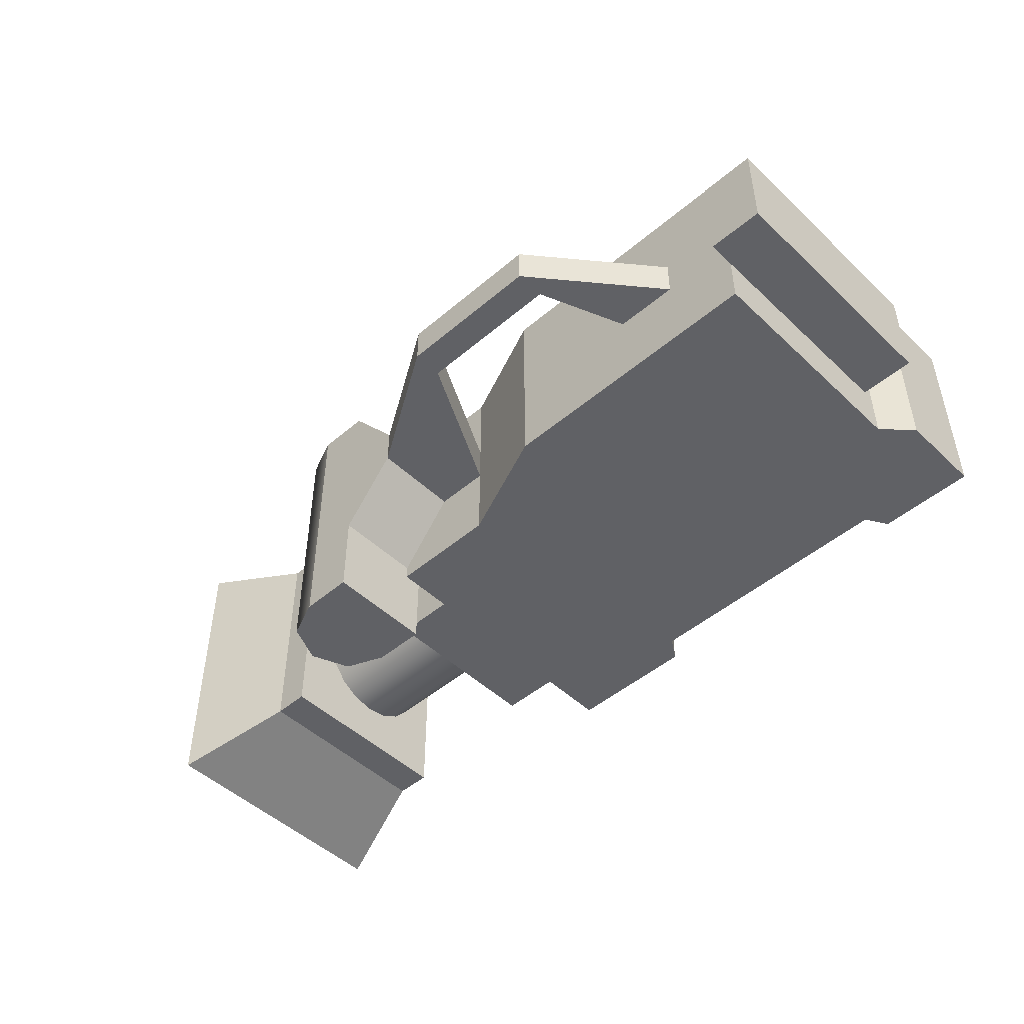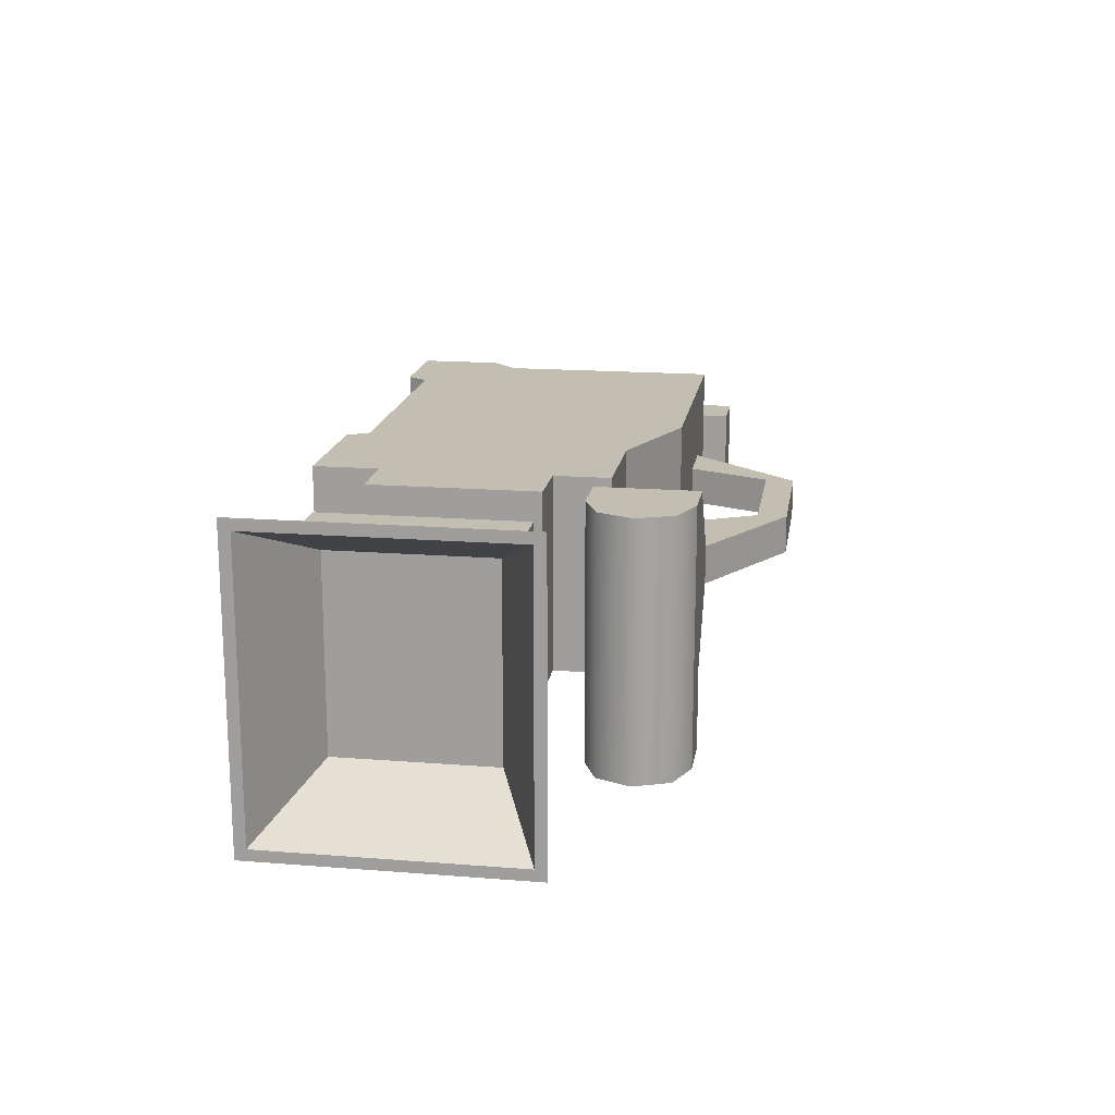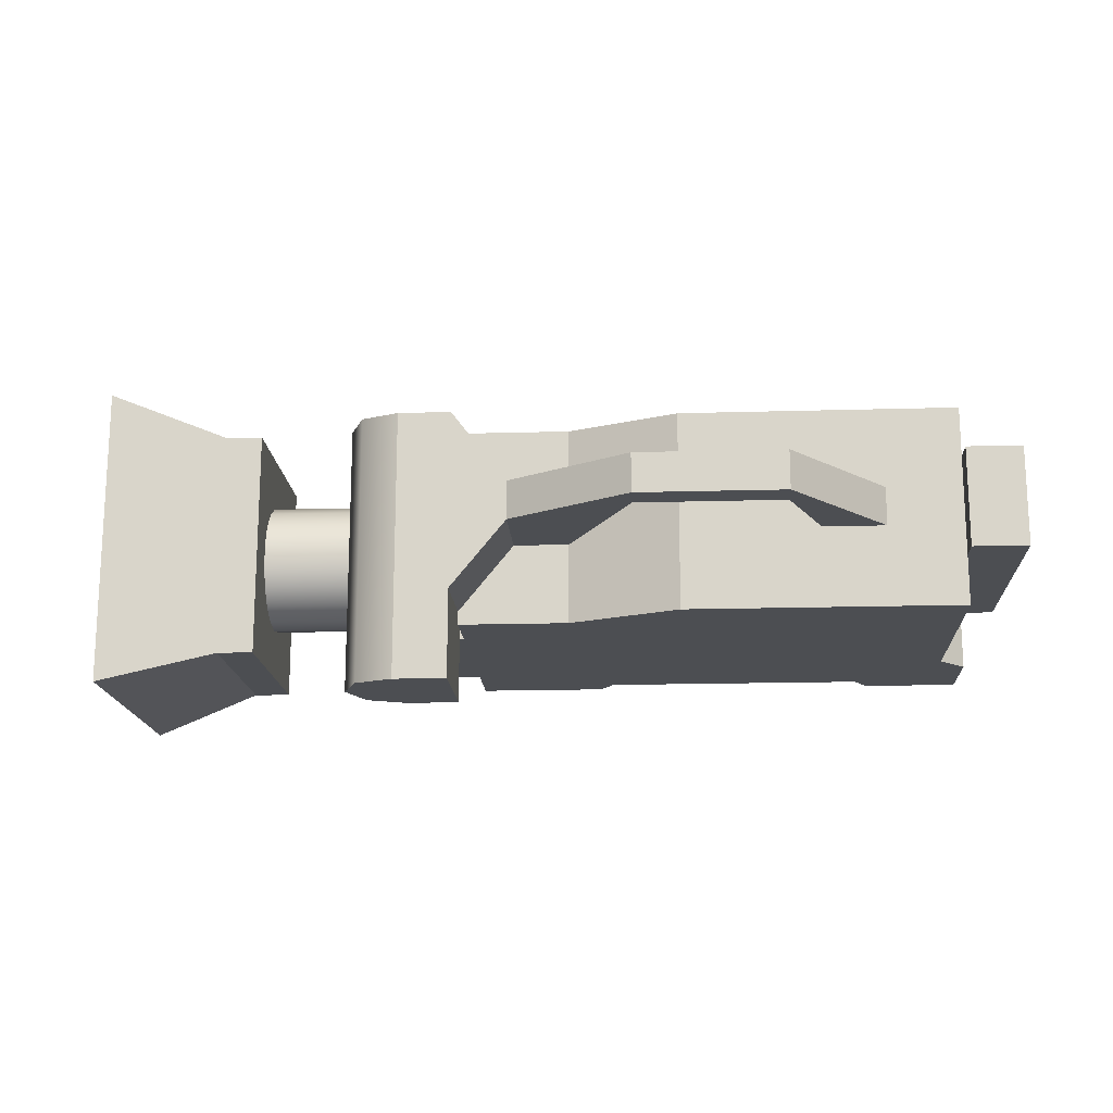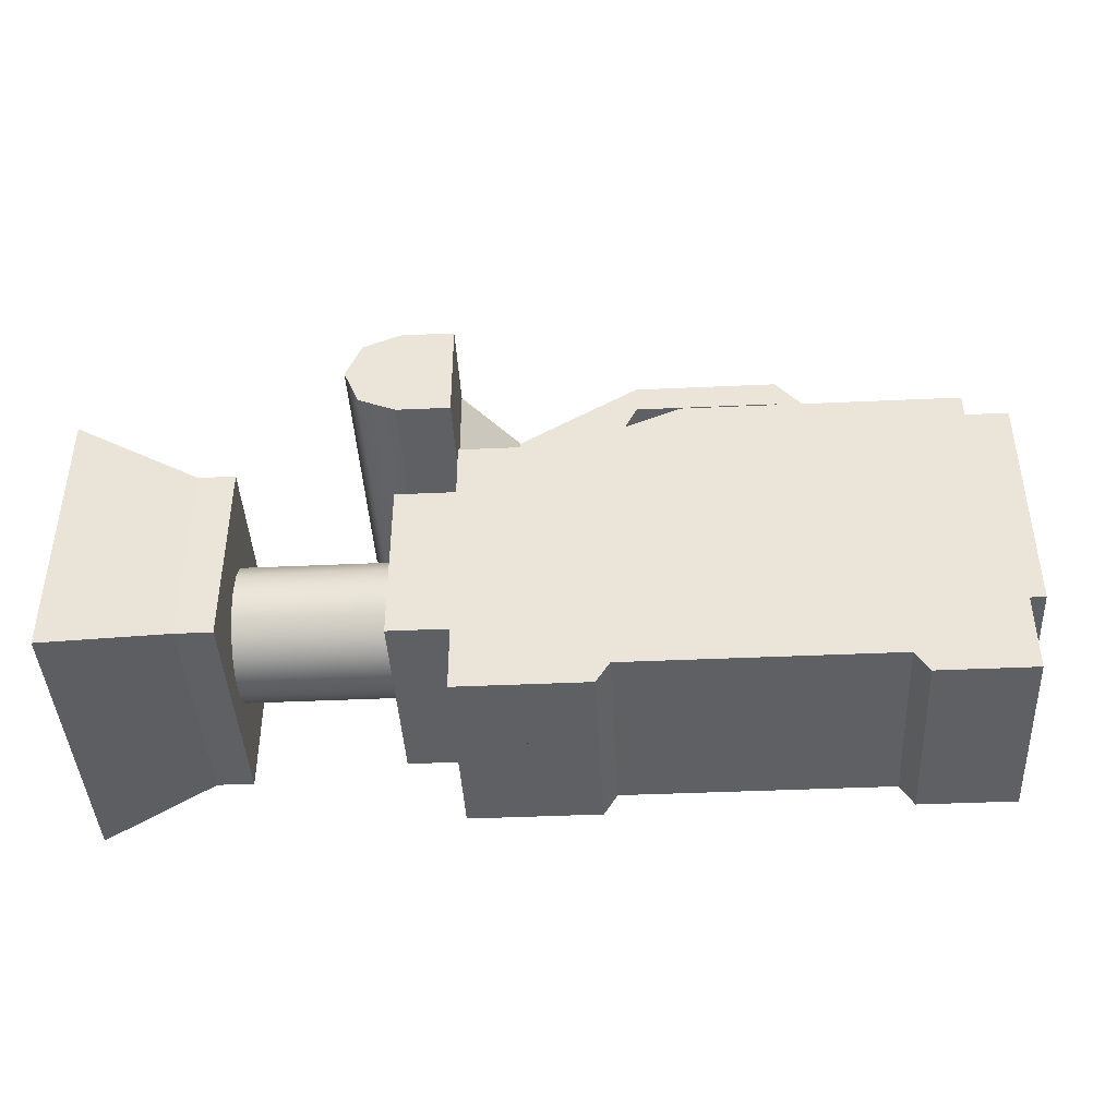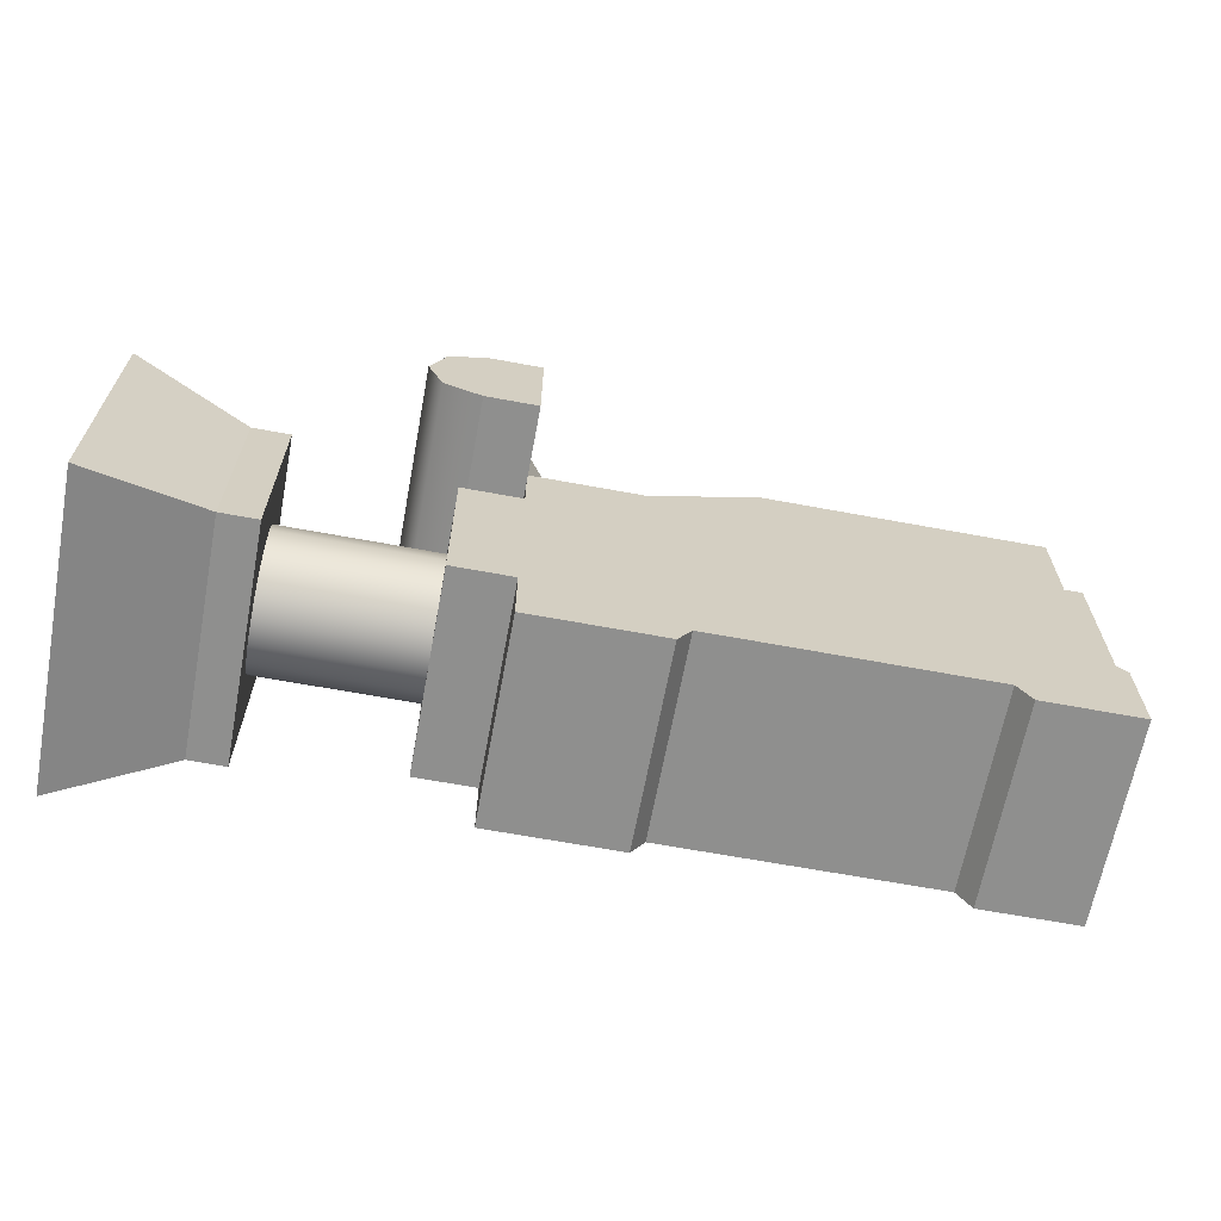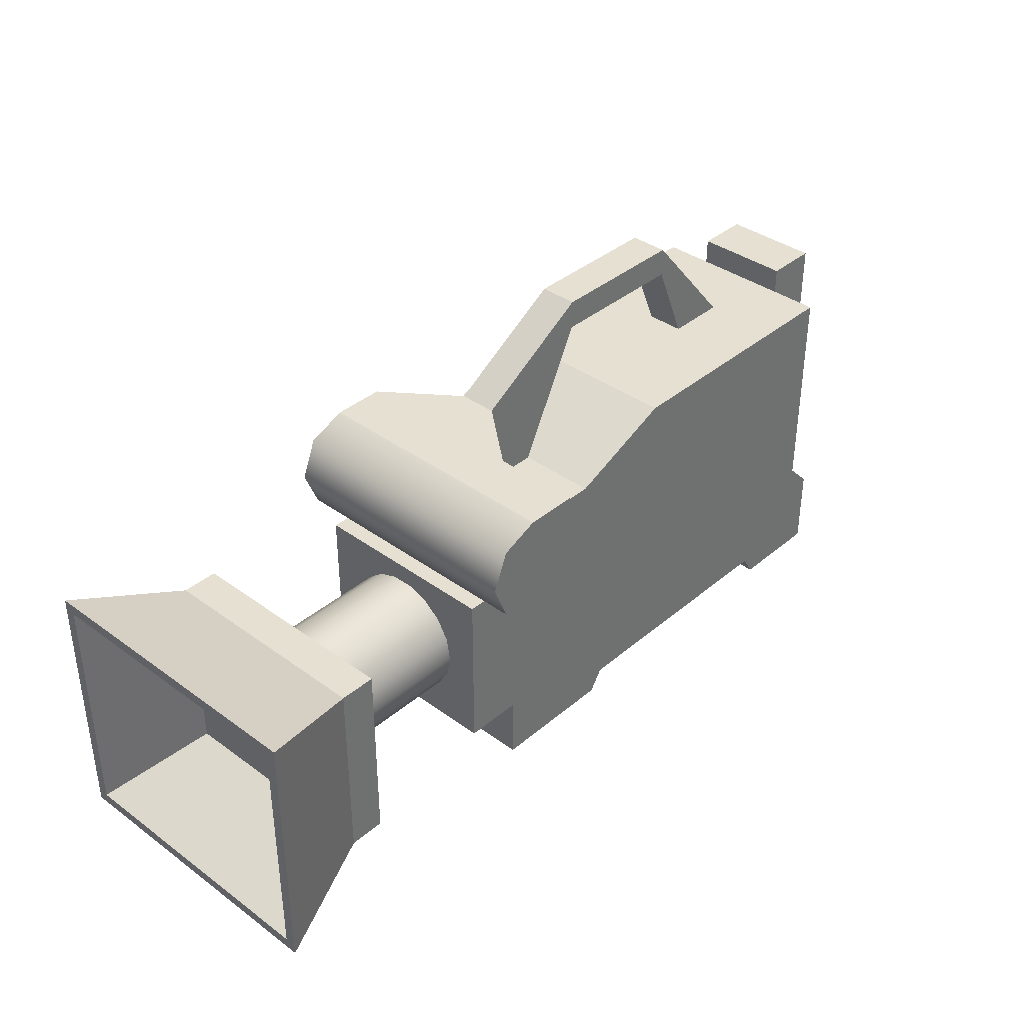
<metadata>
{"format":"obj","ext":"obj","renderer":"f3d","projection":"perspective","resolution":1024,"background":"white","views":[{"elev":-48.2,"azim":-136.5,"up":"+Z"},{"elev":17.1,"azim":99.0,"up":"+Z"},{"elev":-16.5,"azim":-176.6,"up":"+Z"},{"elev":-42.3,"azim":-176.9,"up":"+Y"},{"elev":-65.3,"azim":169.4,"up":"+Y"},{"elev":37.6,"azim":133.0,"up":"+Y"}]}
</metadata>
<code>
v  -256.6 17.46 90.01
v  -256.6 17.46 -71.49
v  -148.8 17.46 -71.49
v  -148.8 17.46 90.01
v  -148.8 17.46 9.261
v  -183.8 369.8 -6.441
v  -183.8 369.8 24.96
v  -66.39 369.8 24.96
v  -66.39 369.8 -6.441
v  22.76 -0 90.01
v  75.47 -0 90.01
v  75.47 54.3 90.01
v  -29.96 -0 90.01
v  -41.07 17.46 90.01
v  -345.9 68.79 90.01
v  -345.9 -0 90.01
v  -267.7 -0 90.01
v  123.7 123.7 90.01
v  123.7 54.3 90.01
v  -323.7 91.07 90.01
v  -323.7 276.5 90.01
v  75.47 193.1 90.01
v  123.7 193.1 90.01
v  -13.1 239.6 90.01
v  75.47 239.6 90.01
v  -101.7 276.5 90.01
v  -345.9 68.79 -71.49
v  -345.9 -0 -71.49
v  -13.1 239.6 24.96
v  31.19 239.6 24.96
v  31.19 310 24.96
v  -66.39 345.5 24.96
v  -183.8 345.5 24.96
v  -263.3 276.5 24.96
v  -212.7 276.5 24.96
v  117.2 224.9 -131.3
v  75.47 224.9 -131.3
v  75.47 310 -131.3
v  147.3 237.4 -131.3
v  159.8 267.5 -131.3
v  147.3 297.6 -131.3
v  117.4 310 -131.3
v  22.76 -0 9.261
v  22.76 -0 -71.49
v  75.47 -0 -71.49
v  276.2 48.51 102
v  368.3 19.18 131.3
v  368.3 236.5 131.3
v  276.2 207.2 102
v  31.19 239.6 9.261
v  31.19 310 9.261
v  123.7 77.4 35.86
v  123.7 71.05 18.42
v  246.6 71.05 18.42
v  246.6 77.4 35.86
v  123.7 71.05 -0.1486
v  246.6 71.05 -0.1486
v  123.7 123.7 62.59
v  246.6 123.7 62.59
v  246.6 142 59.36
v  123.7 142 59.36
v  123.7 105.4 59.36
v  246.6 105.4 59.36
v  123.7 170 35.86
v  123.7 158 50.08
v  246.6 158 50.08
v  246.6 170 35.86
v  123.7 176.3 18.42
v  246.6 176.3 18.42
v  284.9 191.5 86.25
v  284.9 191.5 -67.98
v  368.3 227.6 -104.1
v  368.3 227.6 122.4
v  123.7 170 -17.59
v  123.7 176.3 -0.1486
v  246.6 176.3 -0.1486
v  246.6 170 -17.59
v  246.6 158 -31.81
v  246.6 142 -41.1
v  123.7 142 -41.1
v  123.7 158 -31.81
v  246.6 89.33 -31.81
v  123.7 89.33 -31.81
v  123.7 105.4 -41.1
v  246.6 105.4 -41.1
v  -212.7 276.5 9.261
v  -101.7 276.5 -71.49
v  -263.3 276.5 9.261
v  -323.7 276.5 -71.49
v  -323.7 276.5 -31.12
v  -323.7 276.5 49.64
v  -29.96 -0 -71.49
v  31.19 239.6 -6.441
v  31.19 310 -6.441
v  75.47 310 -60.65
v  75.47 239.6 -60.65
v  -13.1 239.6 -71.49
v  -13.1 239.6 9.261
v  -13.1 239.6 -6.441
v  -267.7 -0 -71.49
v  -66.39 345.5 -6.441
v  75.47 239.6 -71.49
v  75.47 224.9 -71.49
v  368.3 28.11 122.4
v  284.9 64.24 86.25
v  -41.07 17.46 -71.49
v  75.47 54.3 -71.49
v  123.7 54.3 -71.49
v  123.7 123.7 -71.49
v  -323.7 91.07 -71.49
v  75.47 193.1 -71.49
v  123.7 193.1 -71.49
v  75.47 239.6 82.54
v  276.2 48.51 -83.72
v  246.6 48.51 -83.72
v  246.6 207.2 -83.72
v  276.2 207.2 -83.72
v  75.47 310 82.54
v  117.4 310 82.54
v  -323.7 99.8 -31.12
v  -368.3 99.8 -31.12
v  -368.3 298.6 -31.12
v  -323.7 298.6 -31.12
v  123.7 89.33 50.08
v  123.7 77.4 -17.59
v  123.7 123.7 -44.32
v  368.3 19.18 -113
v  368.3 28.11 -104.1
v  368.3 236.5 -113
v  -368.3 298.6 49.64
v  -323.7 298.6 49.64
v  -183.8 345.5 -6.441
v  284.9 64.24 -67.98
v  75.47 224.9 82.54
v  117.2 224.9 82.54
v  246.6 207.2 102
v  -368.3 99.8 49.64
v  246.6 89.33 50.08
v  246.6 123.7 -44.32
v  246.6 77.4 -17.59
v  -323.7 99.8 49.64
v  -212.7 276.5 -6.441
v  -263.3 276.5 -6.441
v  246.6 48.51 102
v  147.3 237.4 82.54
v  159.8 267.5 82.54
v  147.3 297.6 82.54
g Video_camera_001
f 1 2 3 4
f 4 3 5
f 6 7 8 9
f 10 11 12 13
f 14 13 12 4
f 1 4 12 15
f 1 15 16 17
f 18 15 12 19
f 20 15 18 21
f 22 21 18 23
f 24 21 22 25
f 21 24 26
f 16 15 27 28
f 29 30 31 32
f 32 31 8 33
f 33 8 7 34
f 33 34 35
f 36 37 38 39
f 40 39 38 41
f 41 38 42
f 43 44 45 10
f 10 45 11
f 46 47 48 49
f 31 30 50 51
f 52 53 54 55
f 53 56 57 54
f 58 59 60 61
f 62 63 59 58
f 64 65 66 67
f 68 64 67 69
f 70 71 72 73
f 74 75 76 77
f 78 79 80 81
f 82 83 84 85
f 75 68 69 76
f 81 74 77 78
f 34 21 26 35
f 86 35 26 87
f 88 86 87 89
f 21 88 89 90
f 21 90 91
f 88 21 34
f 13 92 44 10
f 10 44 43
f 93 94 95 96
f 97 87 26 24
f 97 24 29 98
f 97 98 99
f 16 28 100 17
f 29 32 101 98
f 98 101 99
f 96 95 38 102
f 103 102 38 37
f 73 104 105 70
f 88 34 35 86
f 44 92 106 45
f 107 45 106 27
f 27 106 3 2
f 27 2 100 28
f 108 107 27 109
f 109 27 110 89
f 111 109 89 103
f 97 103 89 87
f 102 103 97
f 112 109 111
f 29 24 25 98
f 99 98 25 30
f 30 25 113
f 93 99 30 50
f 114 115 116 117
f 51 31 118 94
f 95 94 118 119
f 38 95 119 42
f 113 118 31 30
f 120 121 122 90
f 90 122 123
f 51 50 93 94
f 124 18 19 52
f 53 52 19 108
f 56 53 108 125
f 83 125 108 84
f 126 84 108 112
f 80 126 112 81
f 74 81 112 75
f 68 75 112 23
f 64 68 23 65
f 61 65 23 58
f 62 58 23 18
f 18 124 62
f 112 108 109
f 61 60 66 65
f 104 48 47 127
f 128 104 127 72
f 72 127 129 73
f 73 129 48 104
f 1 17 100 2
f 129 127 114 117
f 122 130 131 123
f 12 11 45 107
f 33 132 101 32
f 133 128 72 71
f 103 37 36 134
f 134 36 135
f 29 98 50 30
f 15 20 110 27
f 9 8 31 94
f 94 31 51
f 117 116 136 49
f 117 49 48 129
f 137 130 122 121
f 133 105 104 128
f 134 25 22 111
f 134 111 103
f 113 25 134
f 61 58 62 124
f 65 61 124 52
f 64 65 52 68
f 68 52 53 56
f 75 68 56 125
f 74 75 125 81
f 81 125 83 84
f 80 81 84 126
f 124 52 55 138
f 139 126 80 79
f 56 125 140 57
f 97 99 93 102
f 102 93 96
f 137 121 120 141
f 13 14 106 92
f 142 143 6 132
f 101 132 6 9
f 101 9 94 93
f 101 93 99
f 144 115 114 46
f 125 83 82 140
f 5 3 106 4
f 4 106 14
f 88 34 7 6
f 88 6 143
f 33 35 86 132
f 132 86 142
f 120 90 89 110
f 141 120 110 20
f 91 141 20 21
f 60 144 136 66
f 67 66 136 69
f 69 136 116 76
f 77 76 116 78
f 79 78 116 139
f 139 116 115 85
f 82 85 115 140
f 57 140 115 54
f 54 115 144 55
f 138 55 144 63
f 59 63 144 60
f 124 138 63 62
f 139 85 84 126
f 144 46 49 136
f 134 135 145 113
f 113 145 146 118
f 118 146 147 119
f 46 114 127 47
f 111 22 23 112
f 12 107 108 19
f 141 137 130 91
f 91 130 131
f 91 131 123 90
f 70 105 133 71
f 135 36 39 145
f 42 119 147 41
f 147 146 40 41
f 146 145 39 40

</code>
